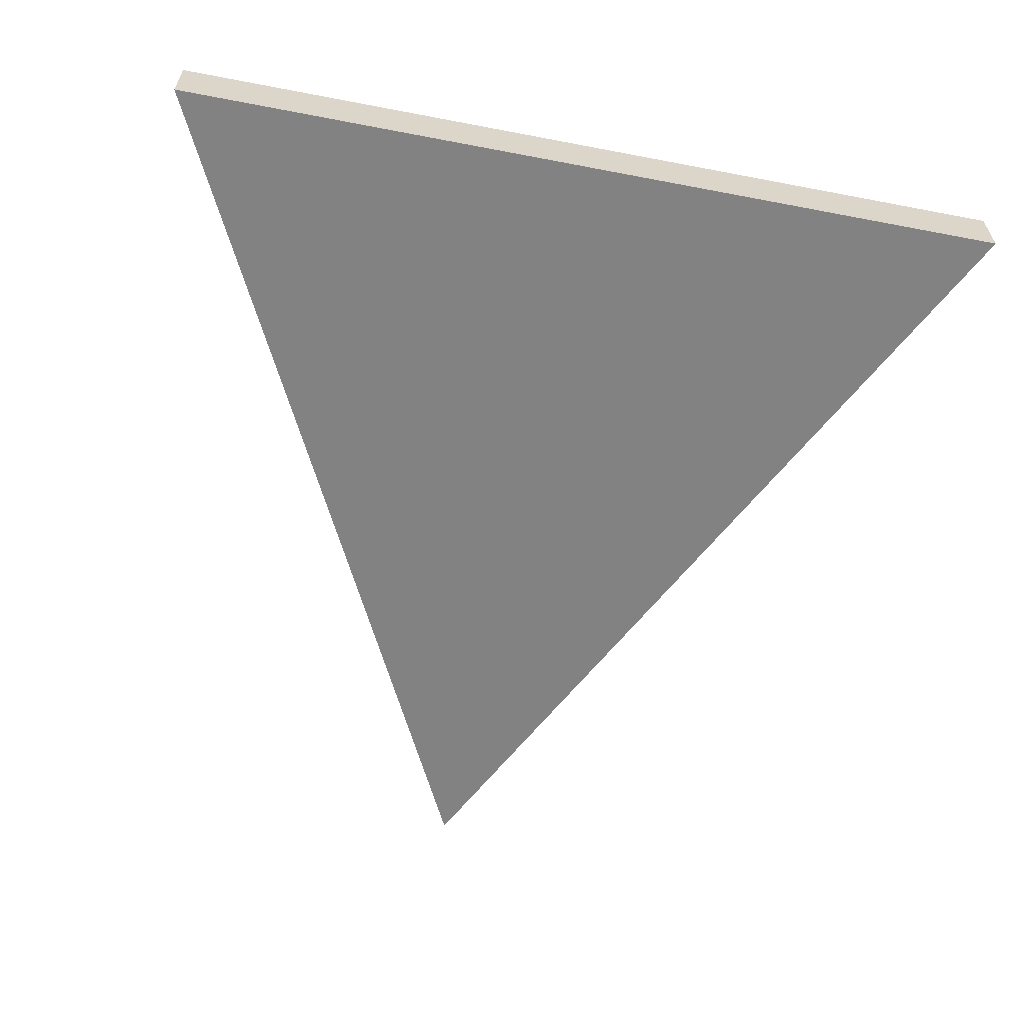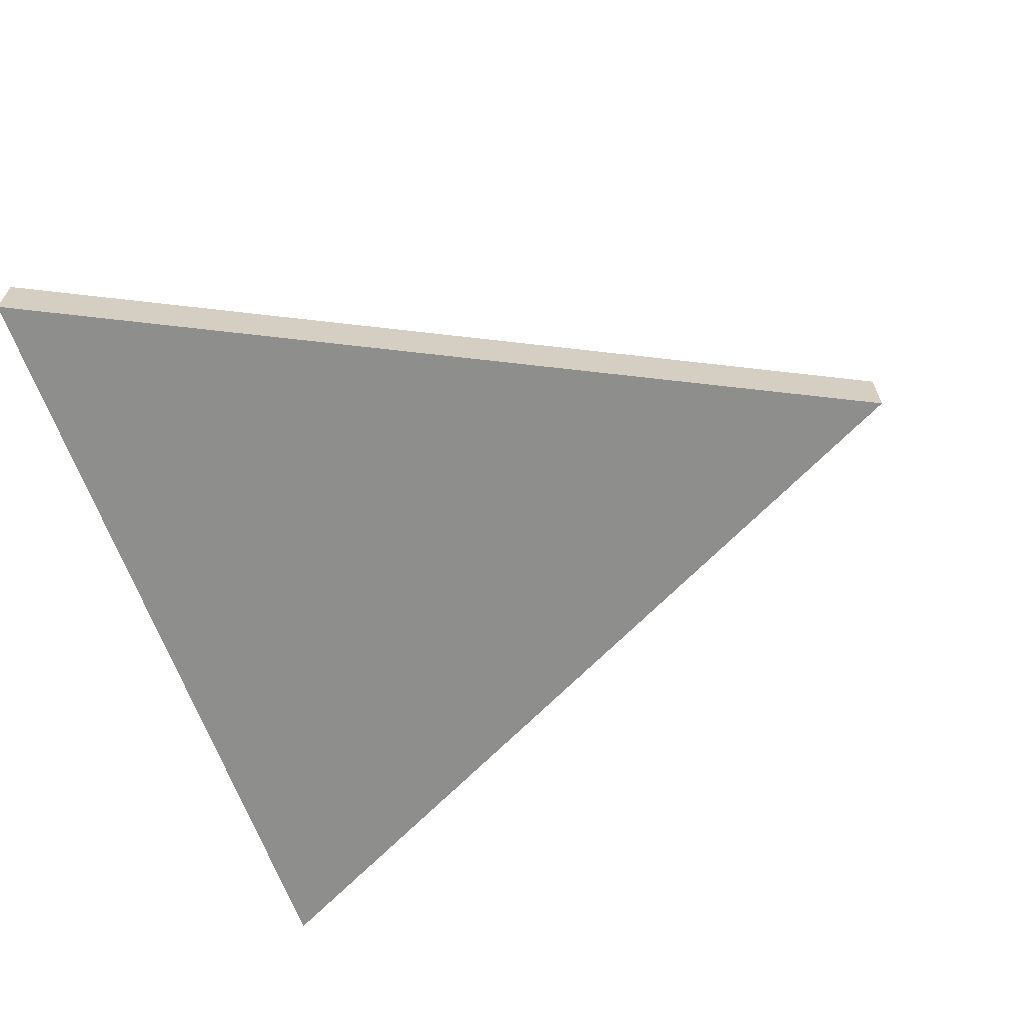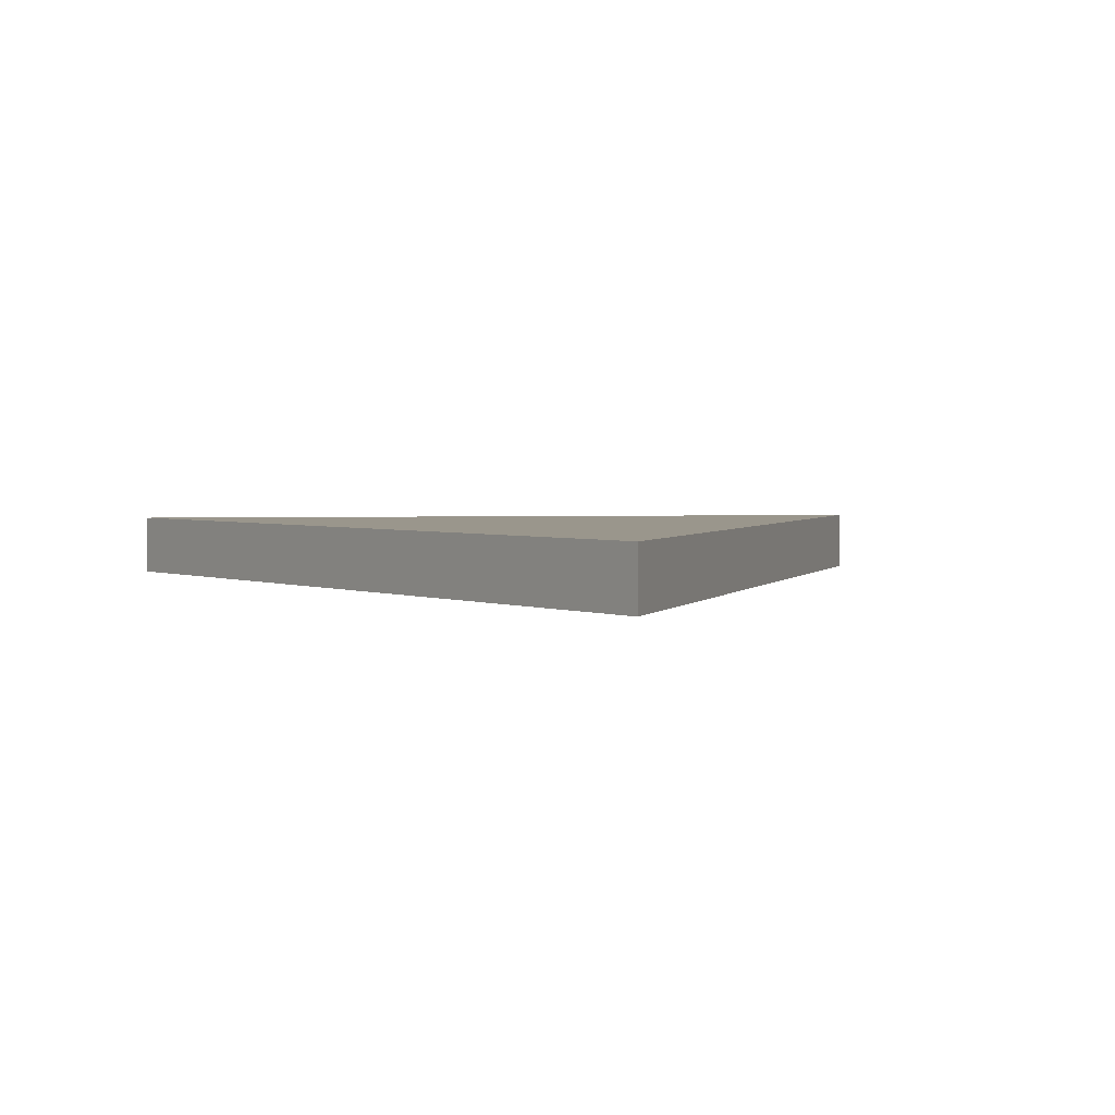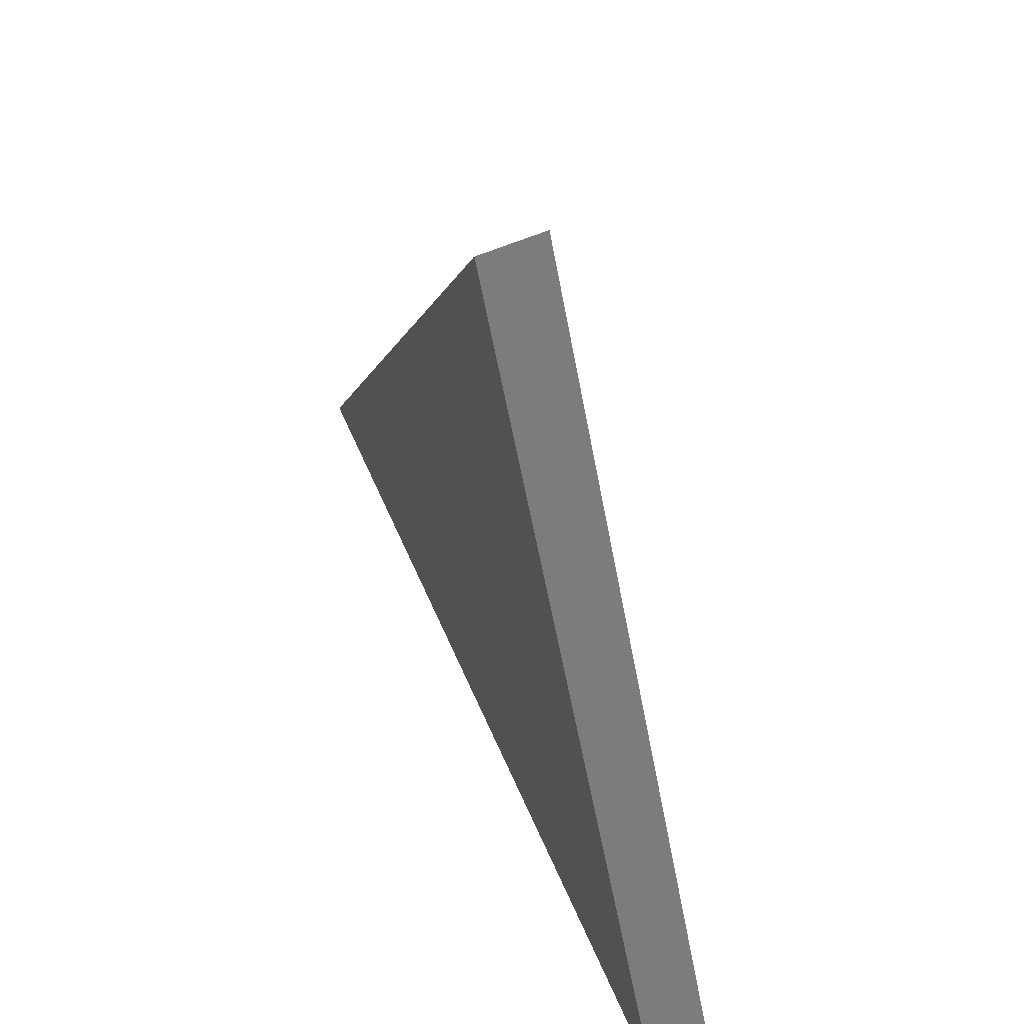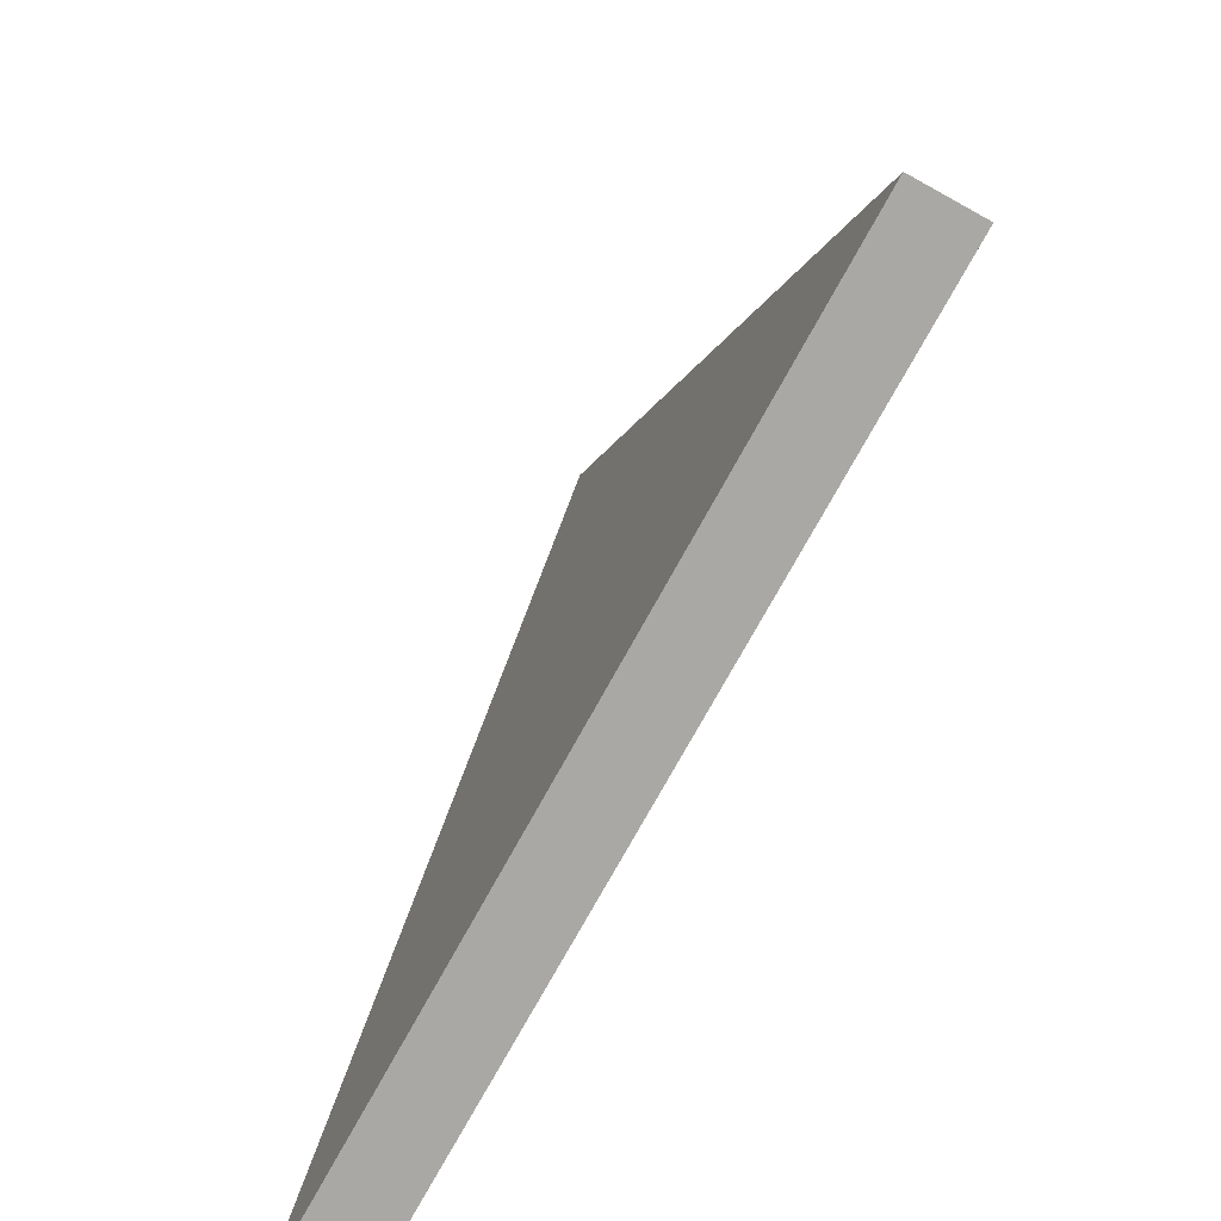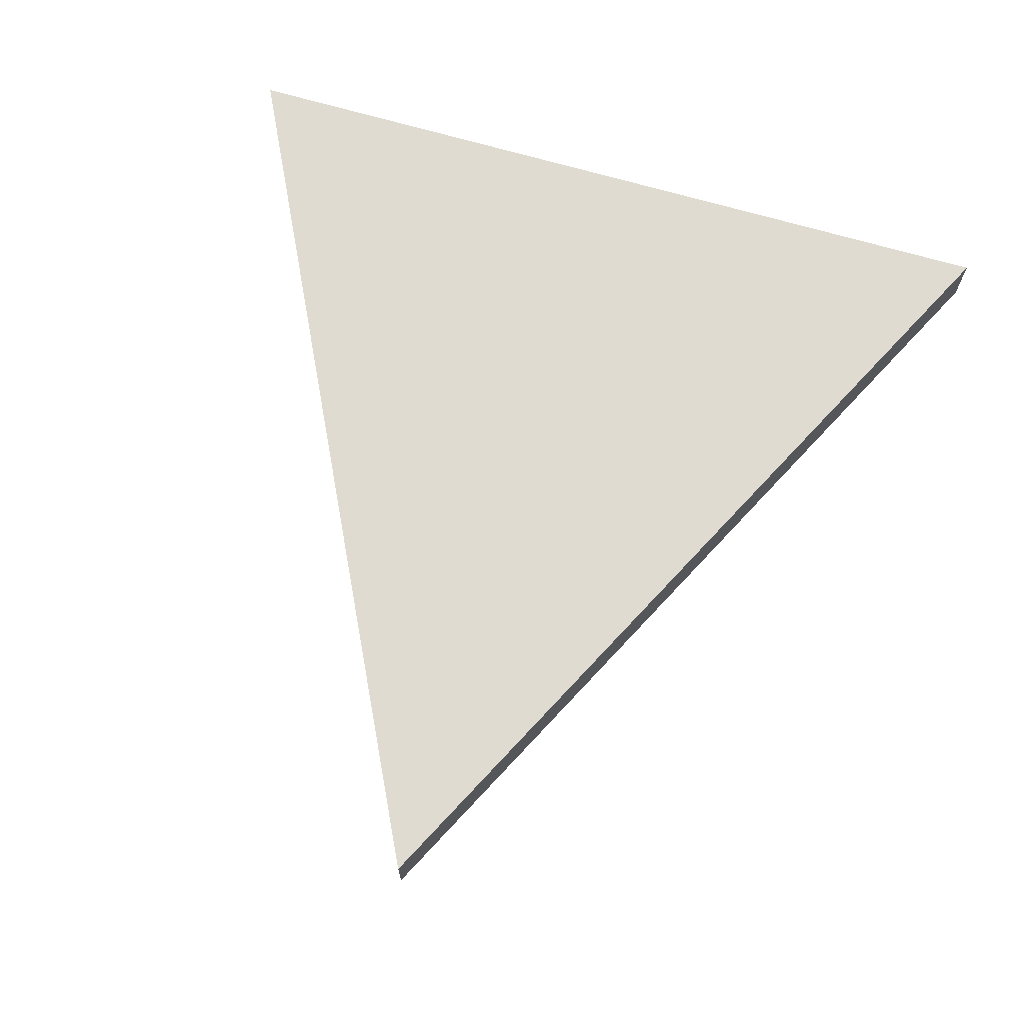
<metadata>
{"format":"obj","ext":"obj","renderer":"f3d","projection":"perspective","resolution":1024,"background":"white","views":[{"elev":-60.7,"azim":-11.1,"up":"+Z"},{"elev":-64.8,"azim":109.9,"up":"+Z"},{"elev":2.5,"azim":170.8,"up":"+Z"},{"elev":60.5,"azim":-113.4,"up":"+Y"},{"elev":-75.2,"azim":61.1,"up":"+Y"},{"elev":69.8,"azim":-163.8,"up":"+Z"}]}
</metadata>
<code>
o Prism
g Prism
v 0 0 0
v -2 0 0
v -1 2 0
v -2 0 0.15
v -1 2 0.15
v 0 0 0.15
f 1 2 3
f 4 6 5
f 3 2 4
f 4 5 3
f 5 6 1
f 1 3 5
f 4 2 1
f 1 6 4

</code>
